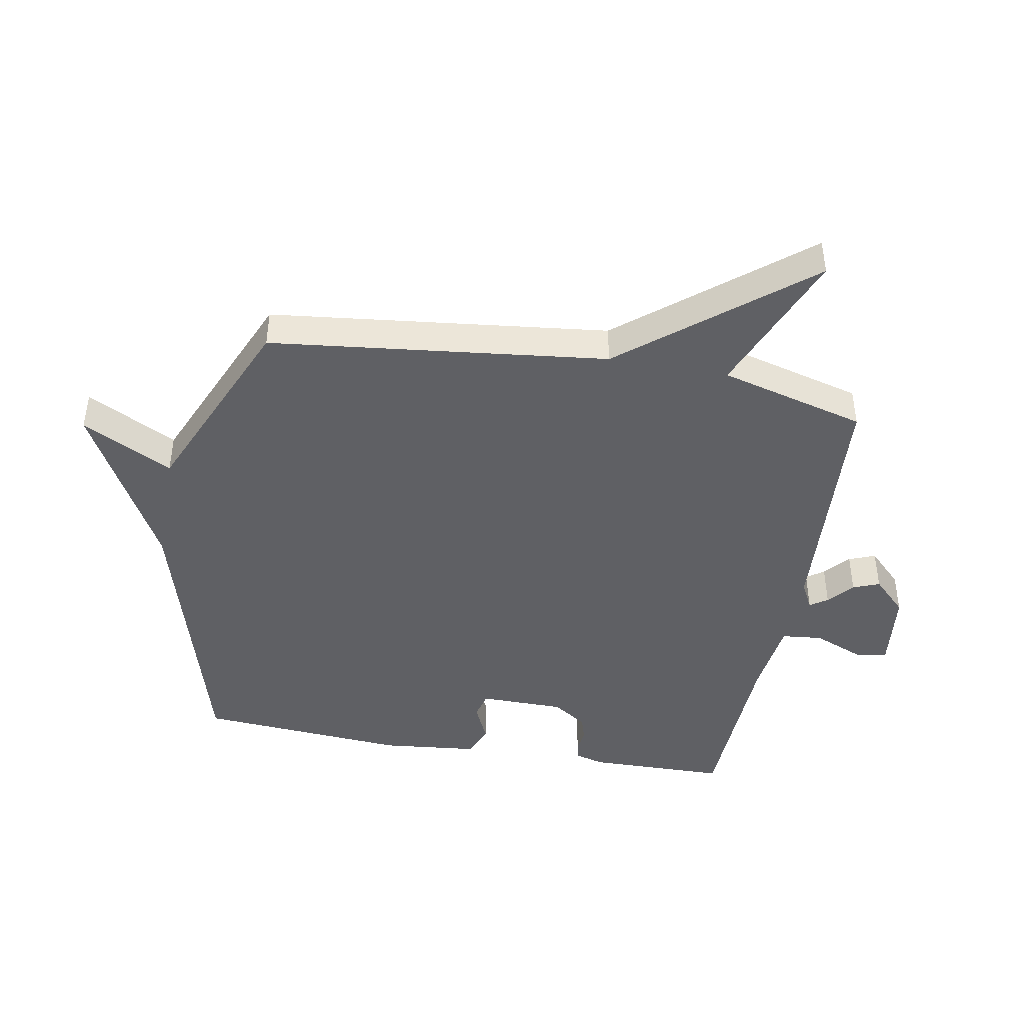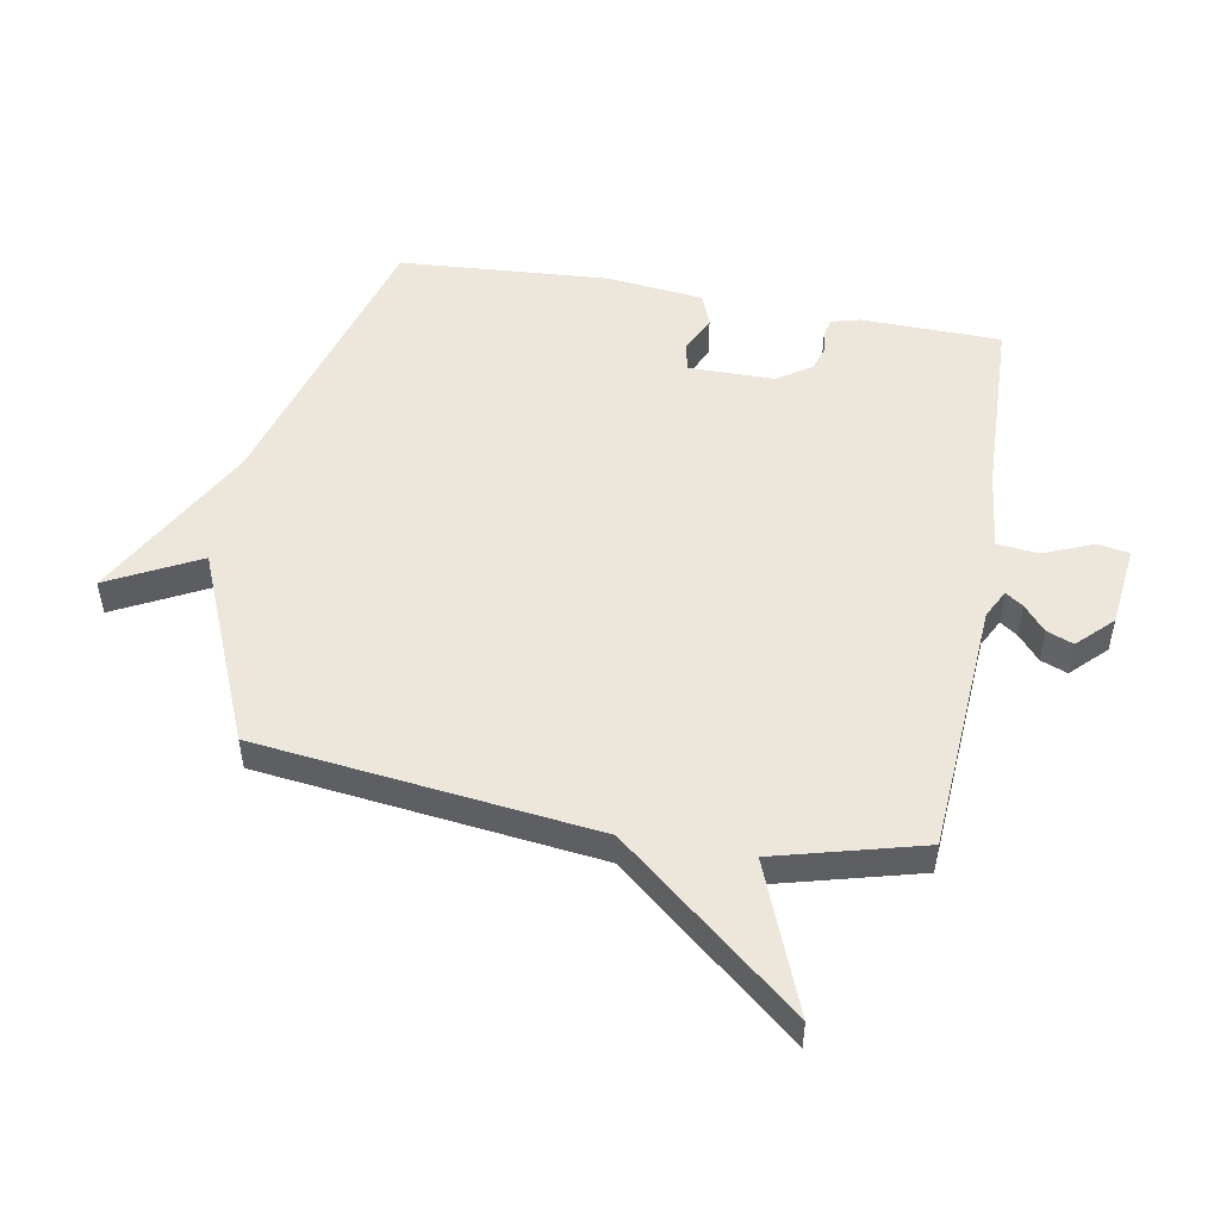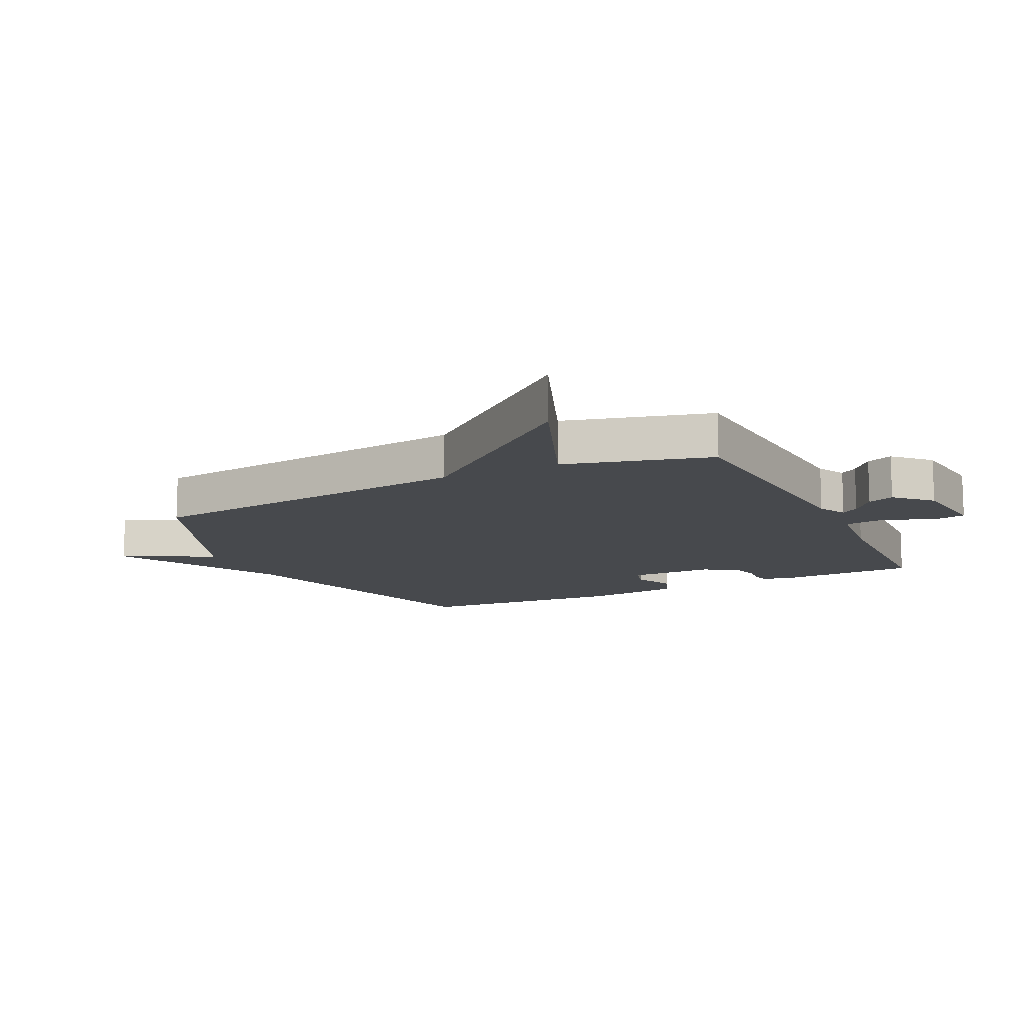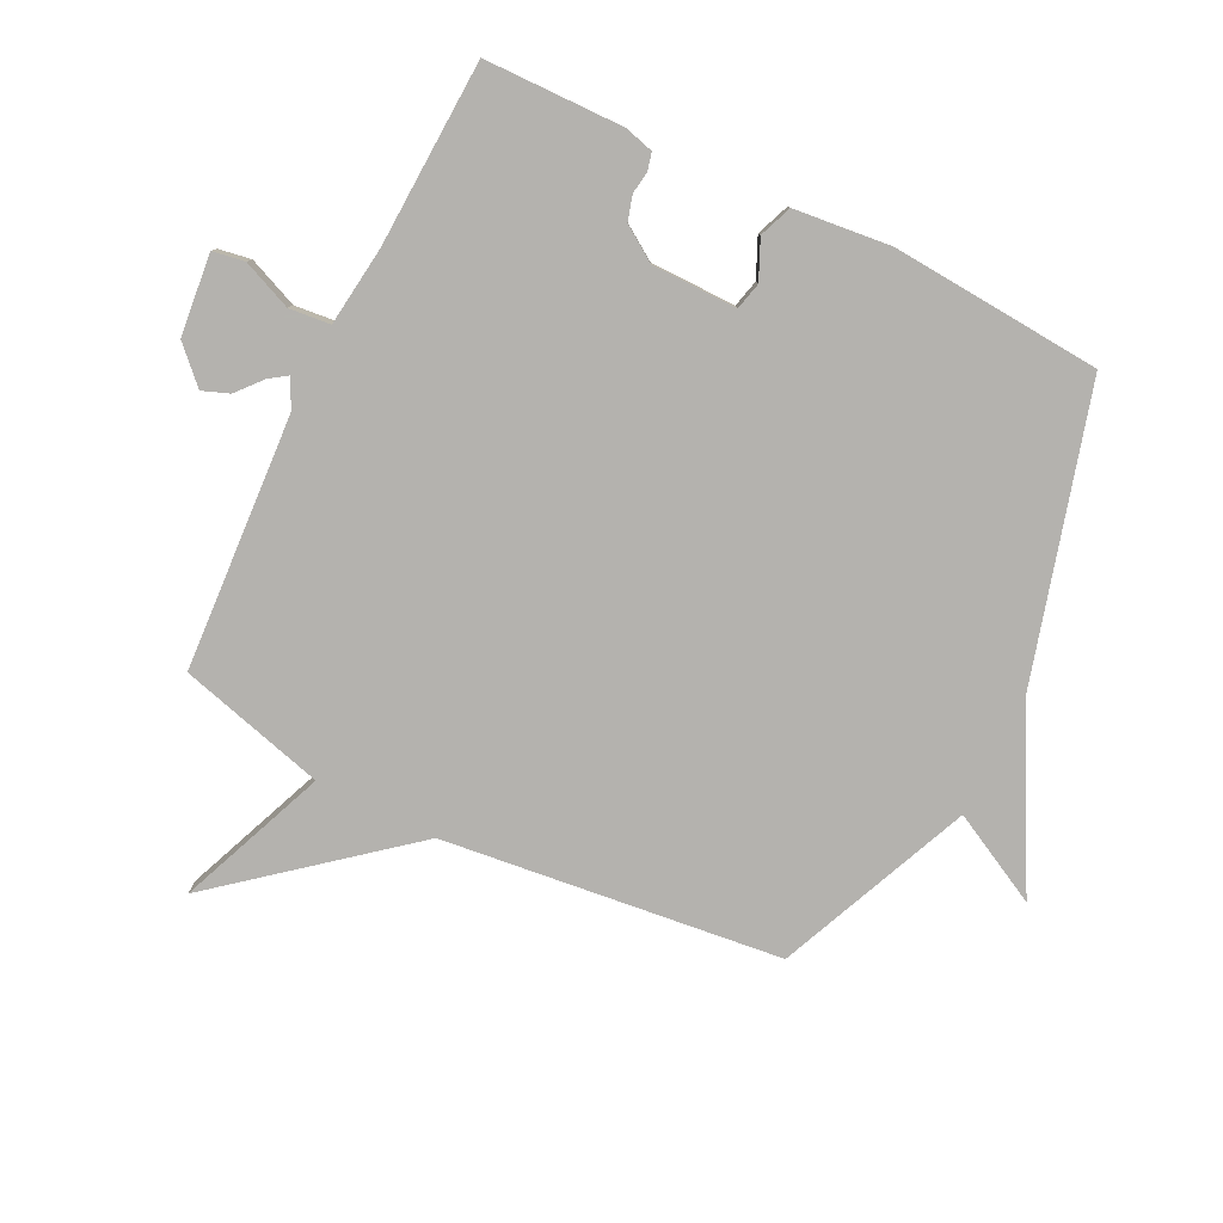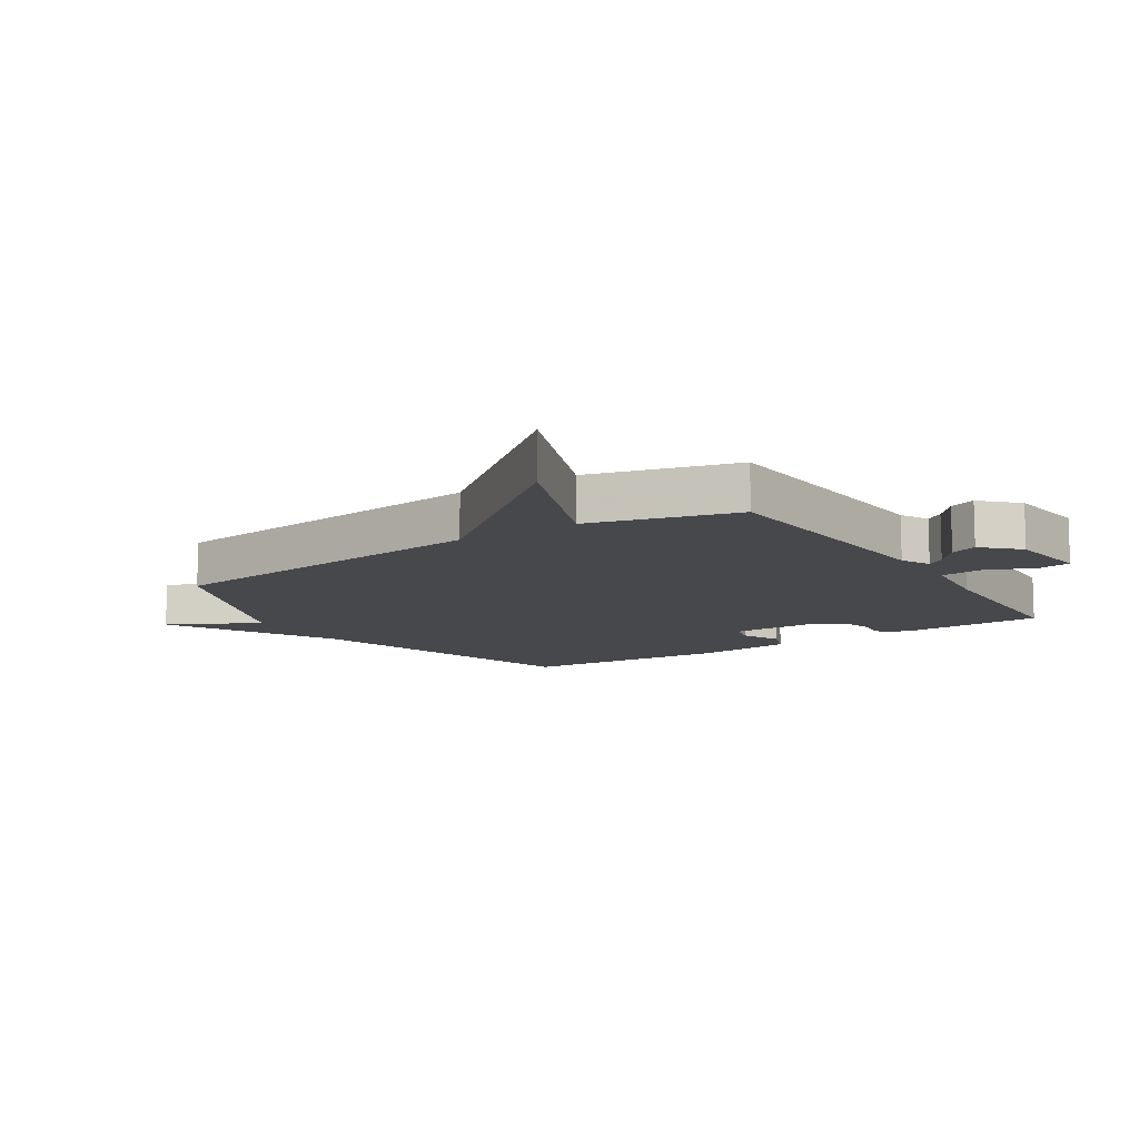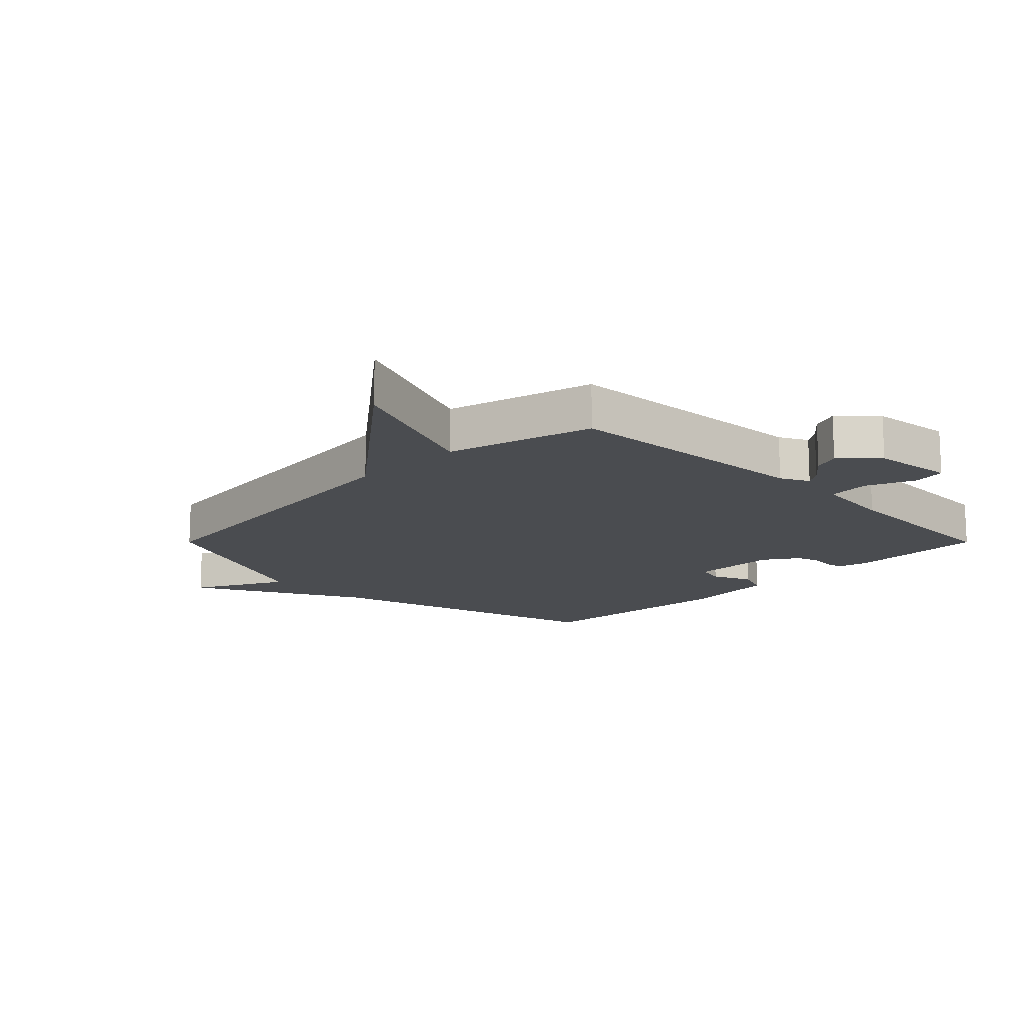
<metadata>
{"format":"obj","ext":"obj","renderer":"f3d","projection":"perspective","resolution":1024,"background":"white","views":[{"elev":-43.7,"azim":79.7,"up":"+Y"},{"elev":50.8,"azim":100.4,"up":"+Y"},{"elev":-12.4,"azim":116.0,"up":"+Y"},{"elev":-79.8,"azim":-116.4,"up":"+Y"},{"elev":-11.1,"azim":123.0,"up":"+Y"},{"elev":-14.8,"azim":135.0,"up":"+Y"}]}
</metadata>
<code>
v -0.5 0.07 -0.5
v -0.504 0.07 -0.27
v -0.491 0.07 -0.222
v -0.462 0.07 -0.215
v -0.425 0.07 -0.22
v -0.384 0.07 -0.208
v -0.346 0.07 -0.151
v -0.345 0.07 -0.01
v -0.39 0.07 0.001
v -0.454 0.07 -0.028
v -0.508 0.07 -0.007
v -0.525 0.07 0.153
v -0.5 0.07 0.5
v -0.02 0.07 0.636
v 0.258 0.07 0.786
v 0.18 0.07 0.636
v 0.5 0.07 0.5
v 0.565 0.07 -0.058
v 0.81 0.07 -0.356
v 0.565 0.07 -0.258
v 0.5 0.07 -0.5
v 0.079 0.07 -0.527
v 0.032 0.07 -0.551
v 0.052 0.07 -0.58
v 0.094 0.07 -0.616
v 0.111 0.07 -0.66
v 0.055 0.07 -0.716
v -0.08 0.07 -0.731
v -0.089 0.07 -0.678
v -0.055 0.07 -0.596
v -0.062 0.07 -0.528
v -0.194 0.07 -0.512
v -0.5 0 -0.5
v -0.504 0 -0.27
v -0.491 0 -0.222
v -0.462 0 -0.215
v -0.425 0 -0.22
v -0.384 0 -0.208
v -0.346 0 -0.151
v -0.345 0 -0.01
v -0.39 0 0.001
v -0.454 0 -0.028
v -0.508 0 -0.007
v -0.525 0 0.153
v -0.5 0 0.5
v -0.02 0 0.636
v 0.258 0 0.786
v 0.18 0 0.636
v 0.5 0 0.5
v 0.565 0 -0.058
v 0.81 0 -0.356
v 0.565 0 -0.258
v 0.5 0 -0.5
v 0.079 0 -0.527
v 0.032 0 -0.551
v 0.052 0 -0.58
v 0.094 0 -0.616
v 0.111 0 -0.66
v 0.055 0 -0.716
v -0.08 0 -0.731
v -0.089 0 -0.678
v -0.055 0 -0.596
v -0.062 0 -0.528
v -0.194 0 -0.512
f 28 29 30
f 27 28 30
f 26 27 30
f 25 26 30
f 24 25 30
f 23 24 30 31
f 22 23 31
f 22 31 32
f 21 22 32
f 20 21 32
f 18 19 20
f 20 32 1
f 18 20 1
f 17 18 1
f 16 17 1
f 12 13 14
f 11 12 14
f 10 11 14
f 9 10 14
f 14 15 16
f 9 14 16
f 8 9 16
f 3 4 5
f 2 3 5
f 1 2 5
f 1 5 6
f 16 1 6 7
f 7 8 16
f 62 61 60
f 62 60 59
f 62 59 58
f 62 58 57
f 62 57 56
f 63 62 56 55
f 63 55 54
f 64 63 54
f 64 54 53
f 64 53 52
f 52 51 50
f 33 64 52
f 33 52 50
f 33 50 49
f 33 49 48
f 46 45 44
f 46 44 43
f 46 43 42
f 46 42 41
f 48 47 46
f 48 46 41
f 48 41 40
f 37 36 35
f 37 35 34
f 37 34 33
f 38 37 33
f 39 38 33 48
f 48 40 39
f 1 33 34 2
f 2 34 35 3
f 3 35 36 4
f 4 36 37 5
f 5 37 38 6
f 6 38 39 7
f 7 39 40 8
f 8 40 41 9
f 9 41 42 10
f 10 42 43 11
f 11 43 44 12
f 12 44 45 13
f 13 45 46 14
f 14 46 47 15
f 15 47 48 16
f 16 48 49 17
f 17 49 50 18
f 18 50 51 19
f 19 51 52 20
f 20 52 53 21
f 21 53 54 22
f 22 54 55 23
f 23 55 56 24
f 24 56 57 25
f 25 57 58 26
f 26 58 59 27
f 27 59 60 28
f 28 60 61 29
f 29 61 62 30
f 30 62 63 31
f 31 63 64 32
f 32 64 33 1

</code>
